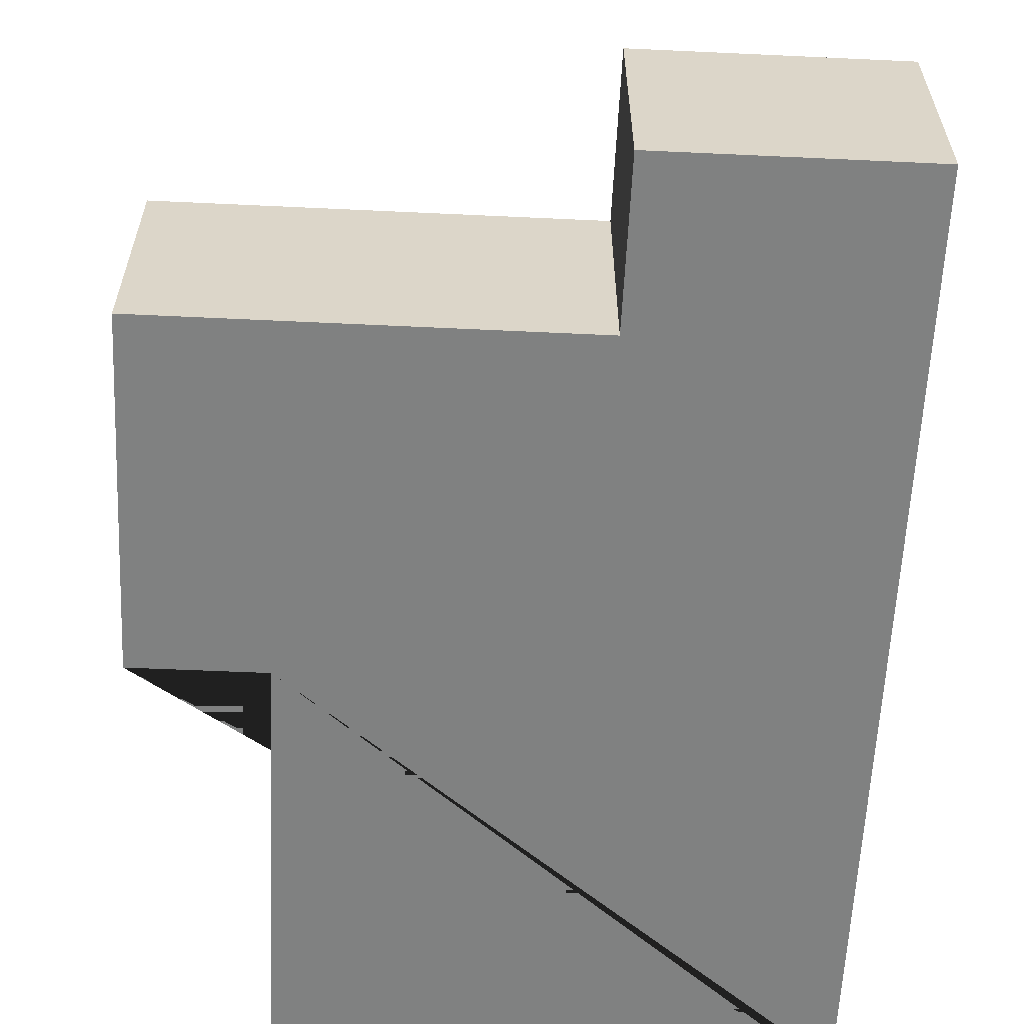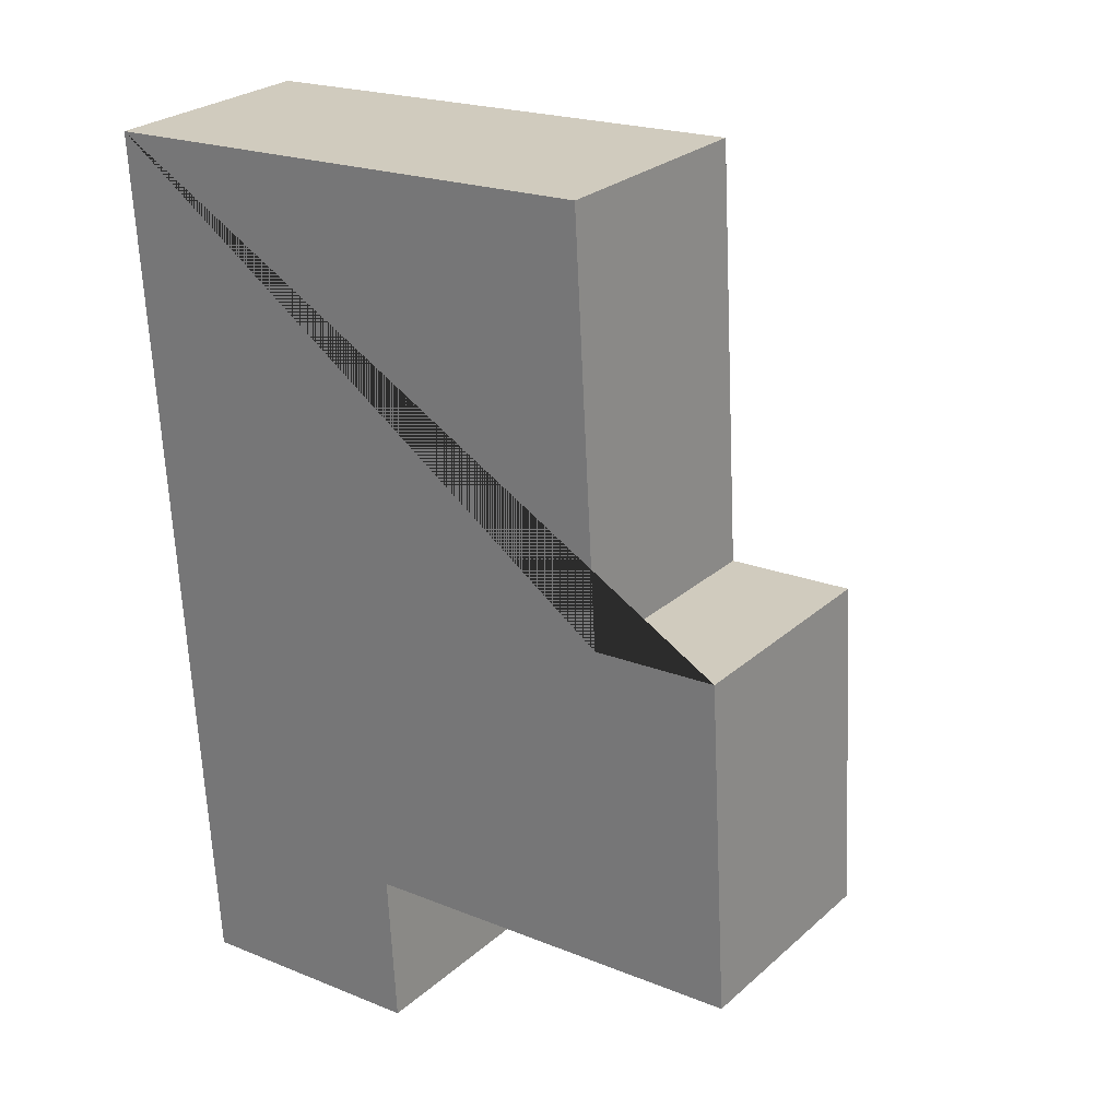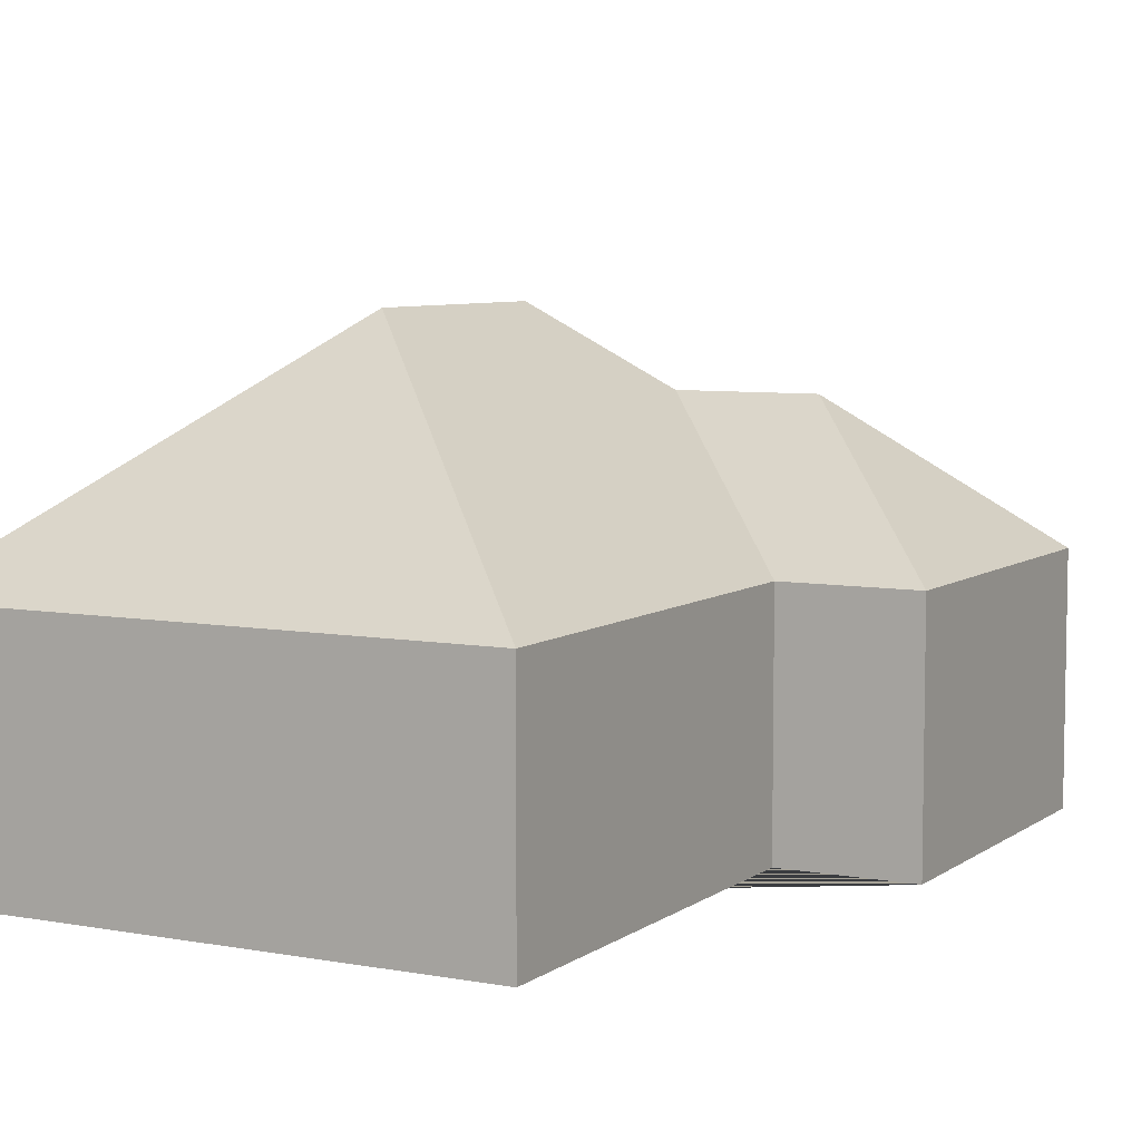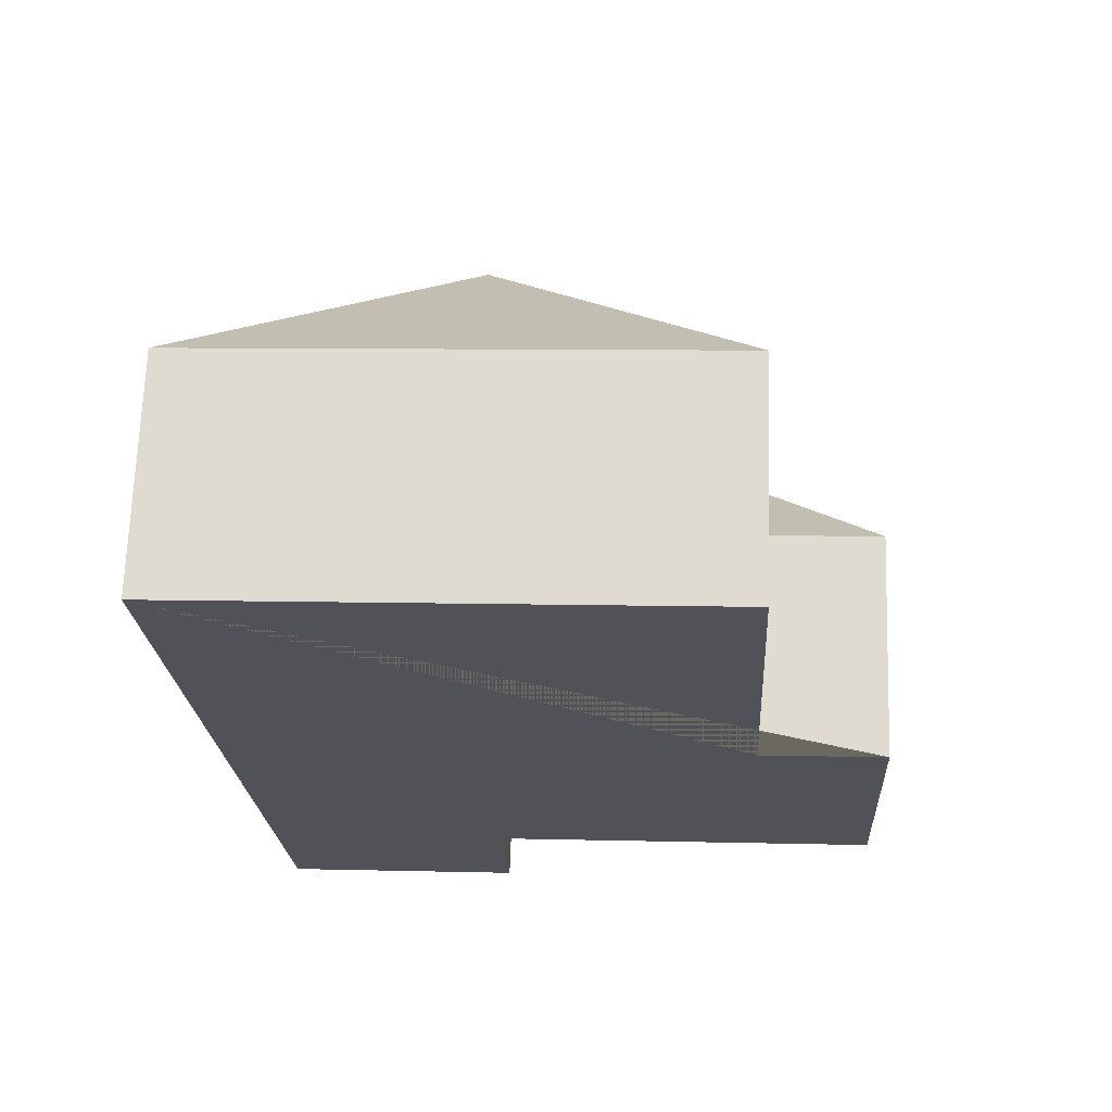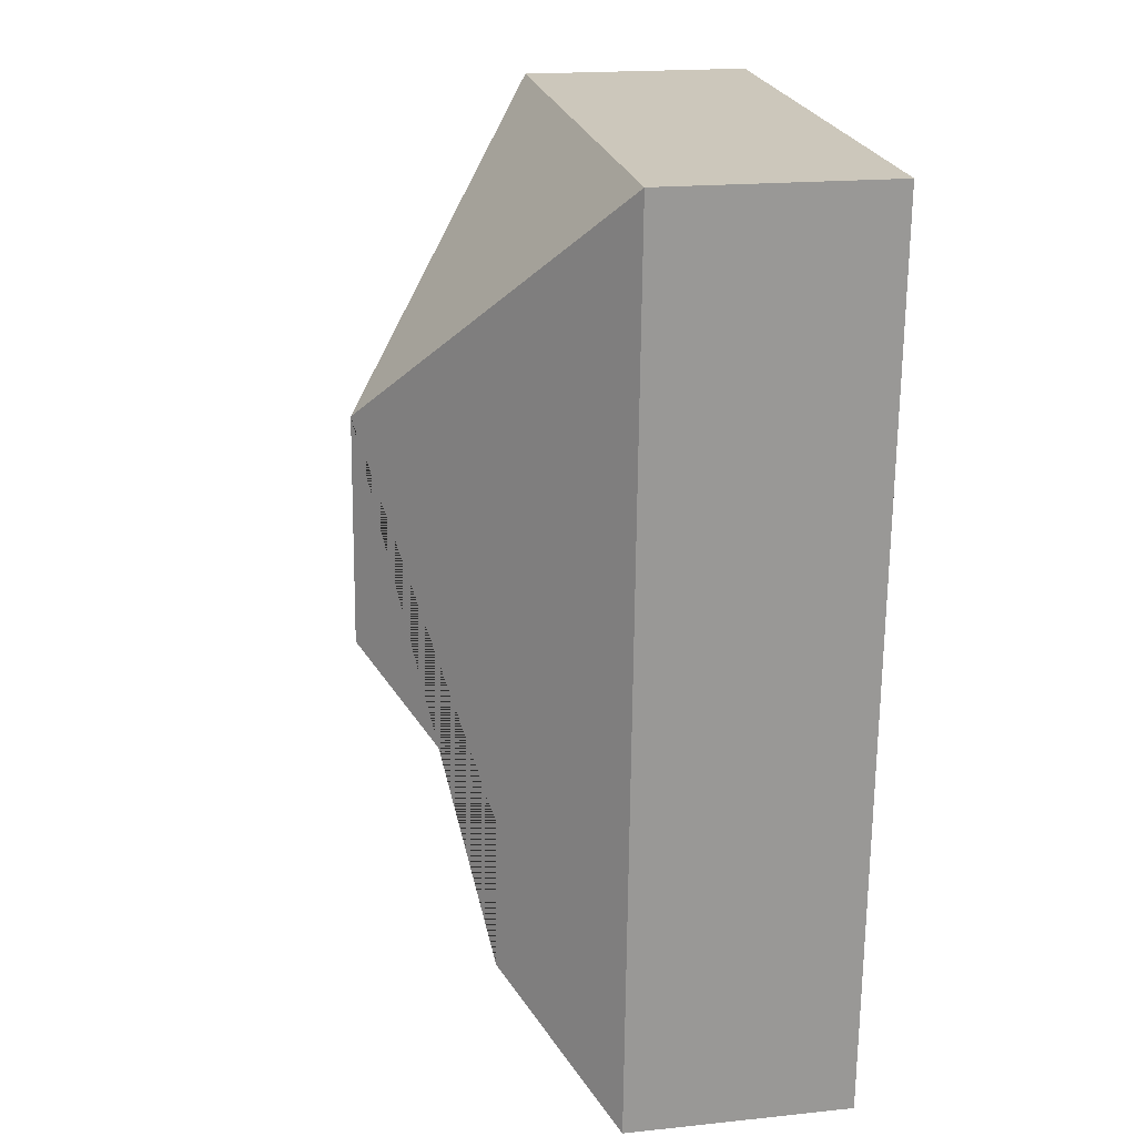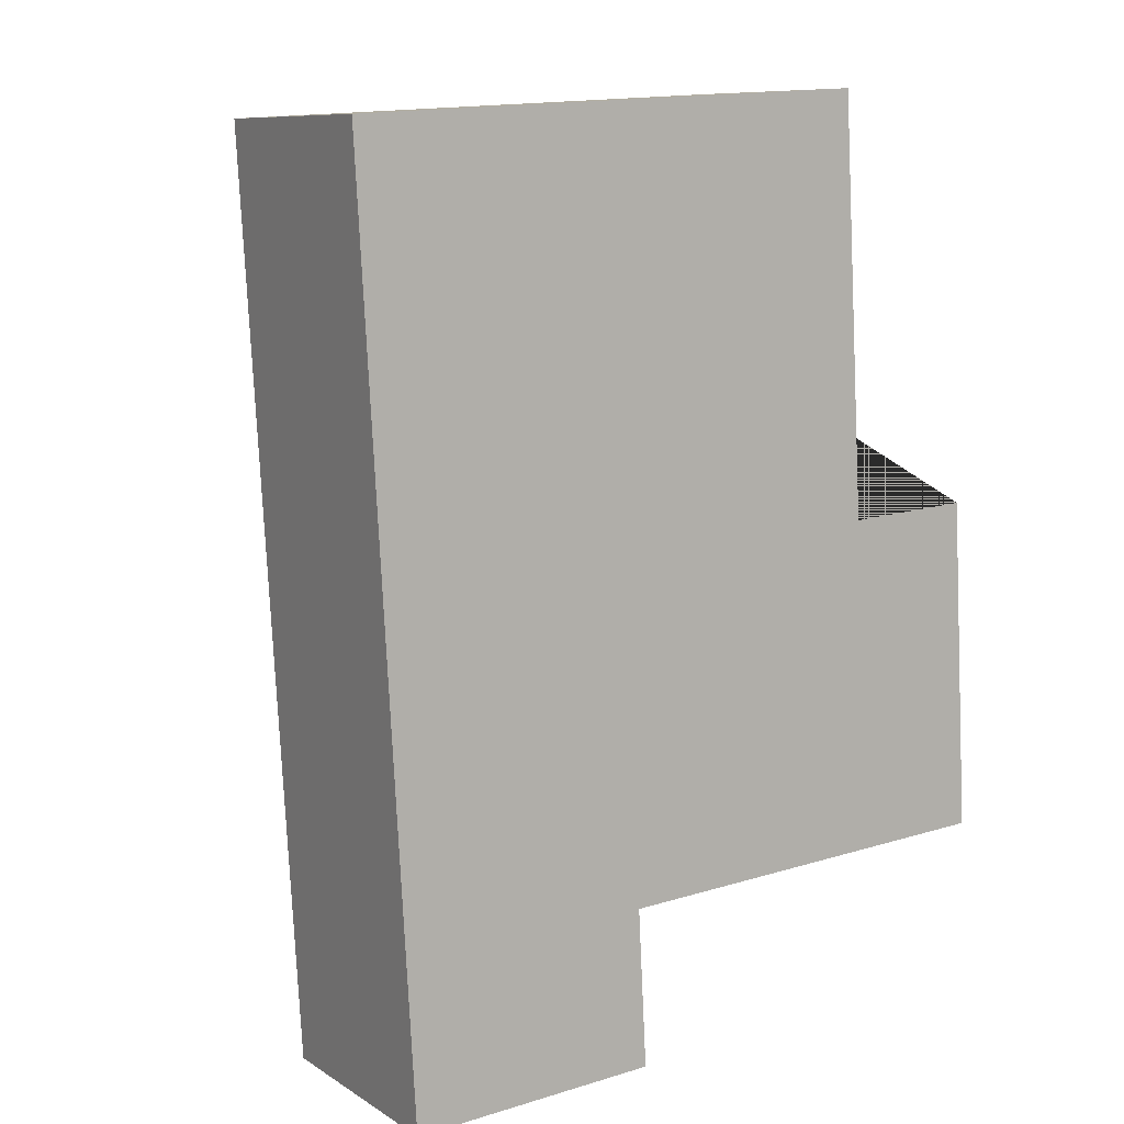
<metadata>
{"format":"obj","ext":"obj","renderer":"f3d","projection":"perspective","resolution":1024,"background":"white","views":[{"elev":-60.3,"azim":174.0,"up":"+Y"},{"elev":26.1,"azim":36.3,"up":"+Z"},{"elev":6.8,"azim":25.0,"up":"+Y"},{"elev":68.6,"azim":1.9,"up":"+Z"},{"elev":18.3,"azim":-101.5,"up":"+Z"},{"elev":9.4,"azim":-32.6,"up":"+Z"}]}
</metadata>
<code>
o CG10_500_036057_0021
v 11.92 75 -24.99
v 28.89 75 -321.3
v 66.25 107.8 -278.9
v 63.43 107.8 -228.3
v 110.5 75 -316.6
v 107.7 75 -265
v 101.6 145 -107
v 105.9 145 -181.5
v 139.1 119.8 -209.7
v 182.7 119.9 -207.1
v 184.2 75 -15.12
v 191.9 75 -150.5
v 233.4 75 -148
v 239.7 75 -257.5
v 11.92 0 -24.99
v 28.89 0 -321.3
v 110.5 0 -316.6
v 107.7 0 -265
v 239.7 0 -257.5
v 233.4 0 -148
v 191.9 0 -150.5
v 184.2 0 -15.12
f 1 11 7
f 7 8 4 3 2 1
f 2 5 3
f 6 5 3 4
f 6 14 10 9 8 4
f 13 10 9 12
f 11 12 9 8 7
f 13 14 10
f 15 16 17 18 19 20 21 22
f 1 15 16 2
f 2 16 17 5
f 5 17 18 6
f 6 18 19 14
f 14 19 20 13
f 13 20 21 12
f 12 21 22 11
f 11 22 15 1

</code>
